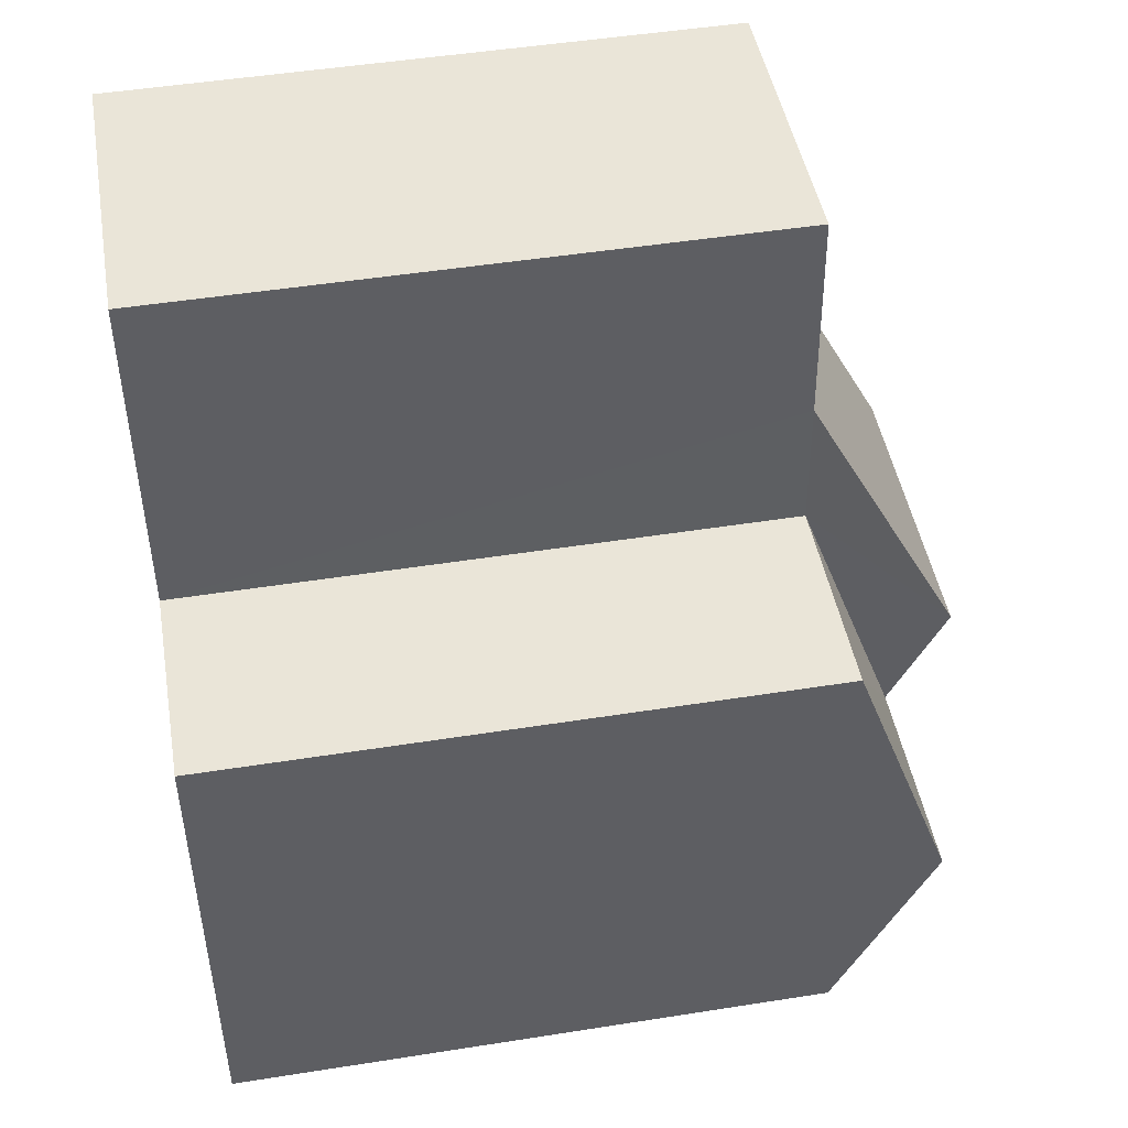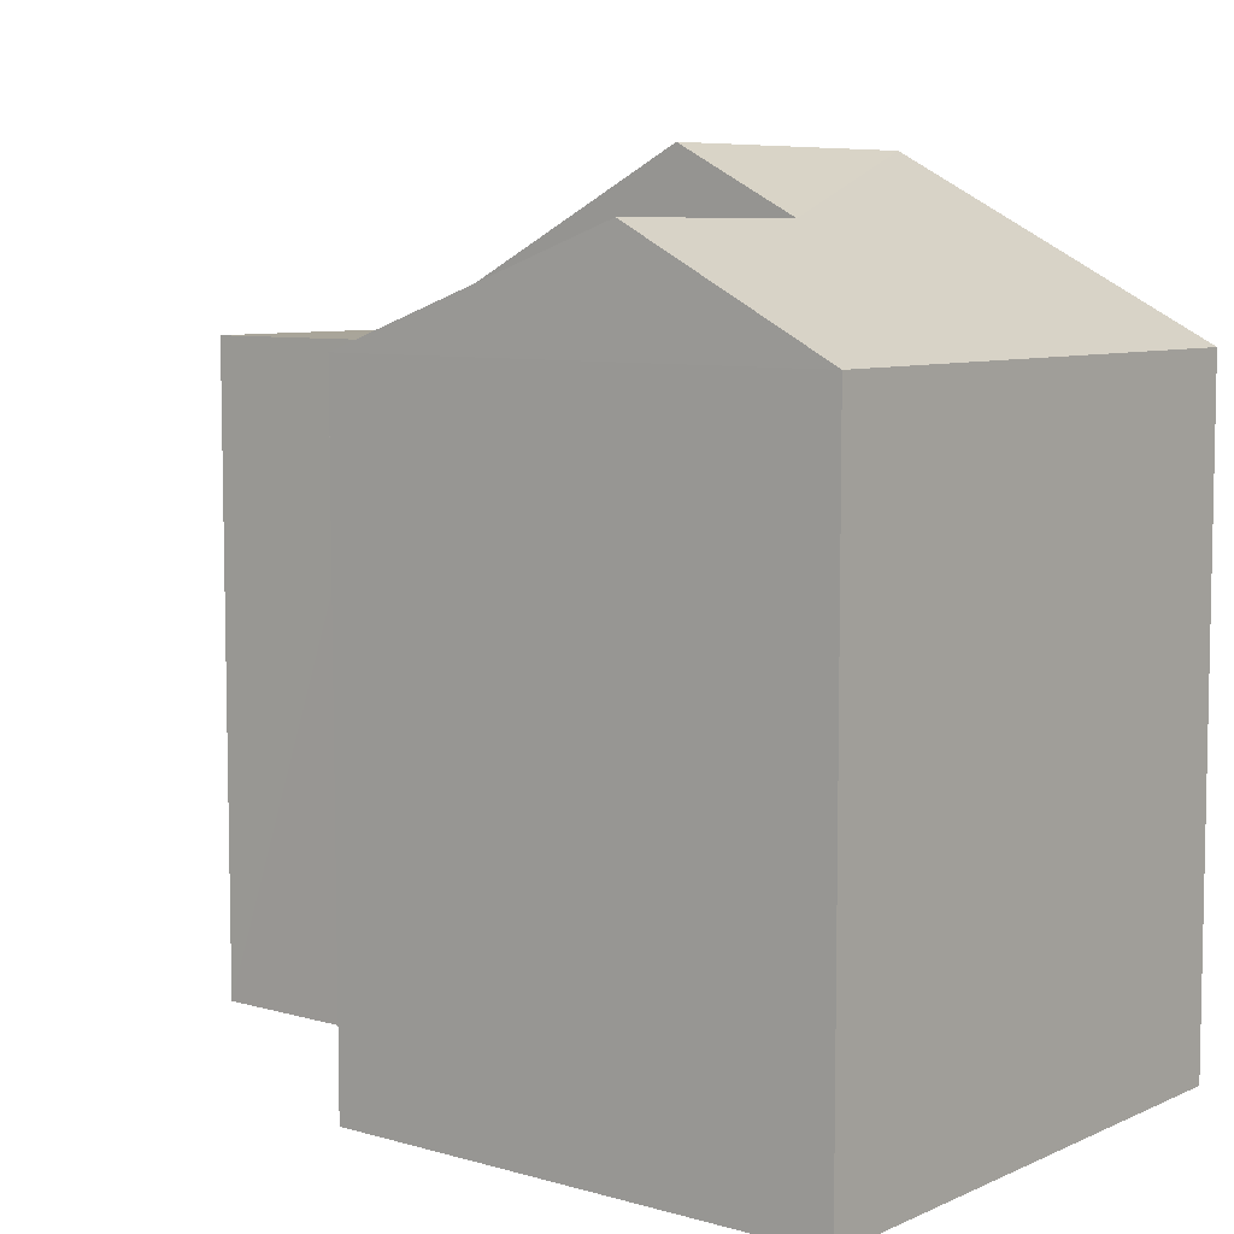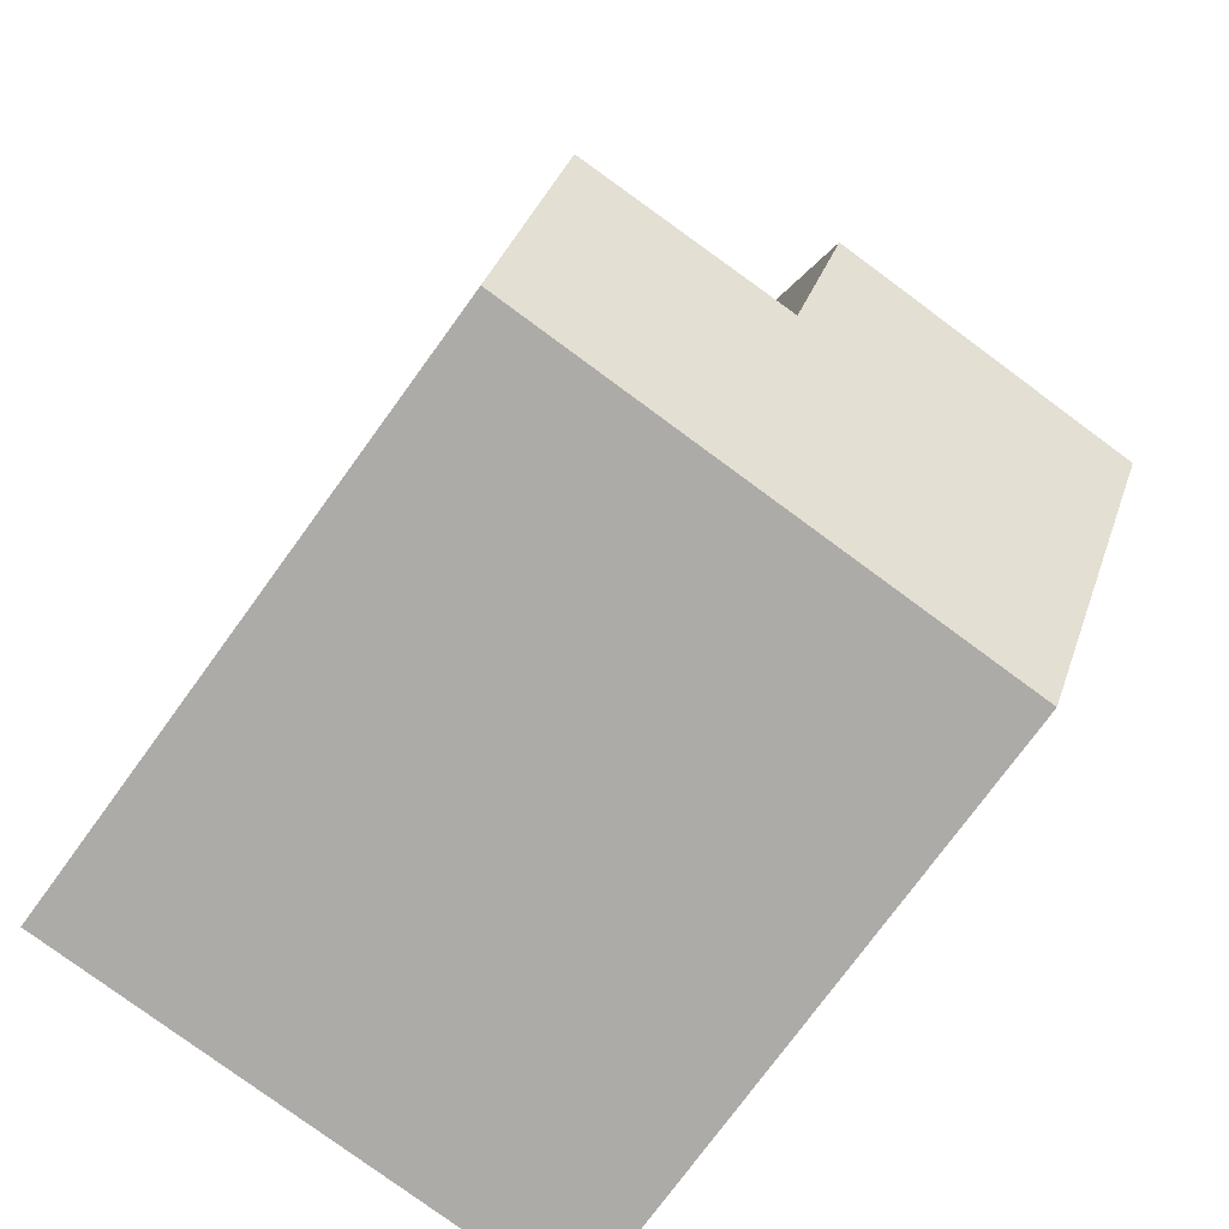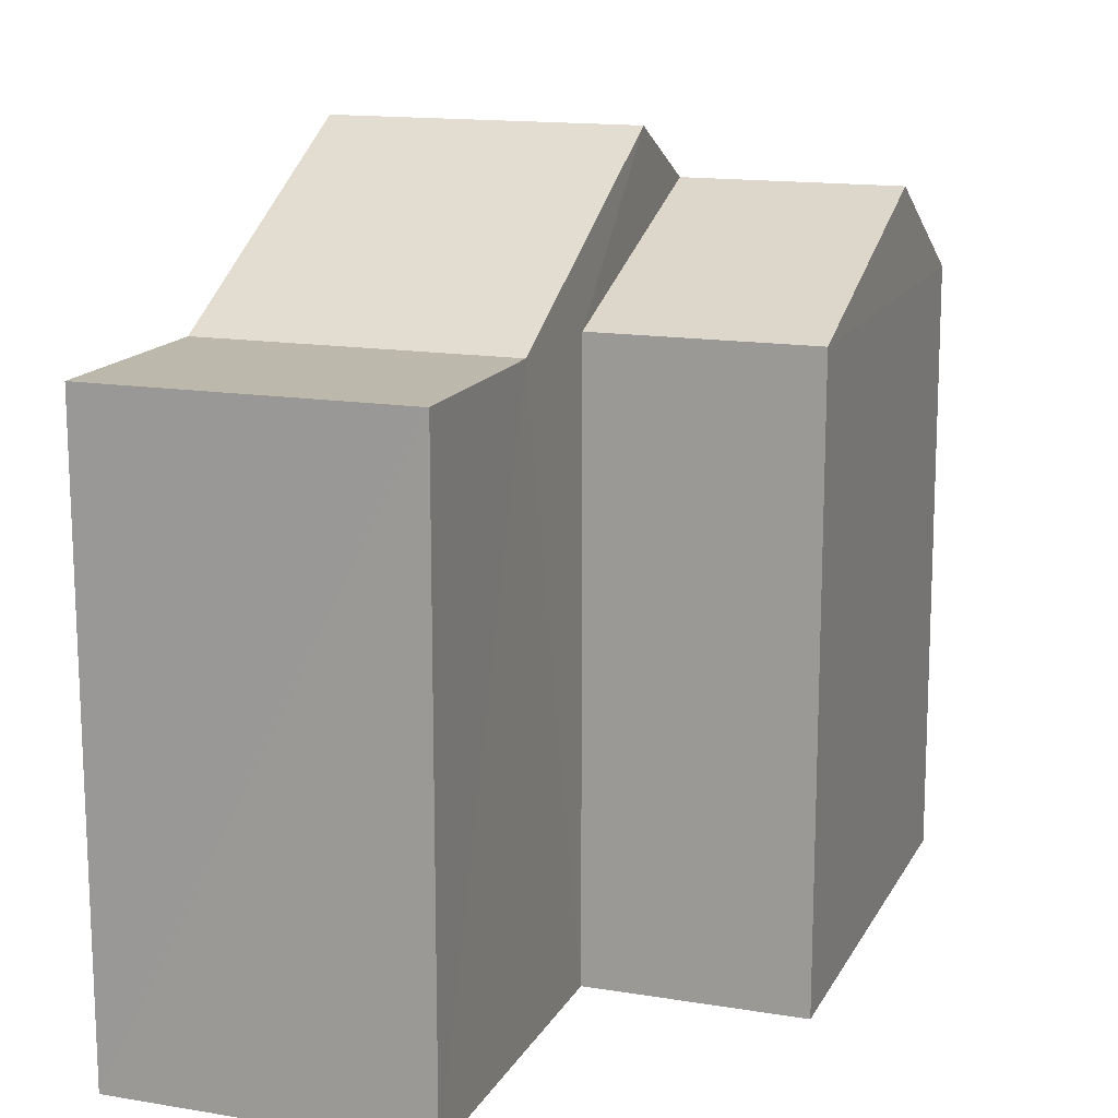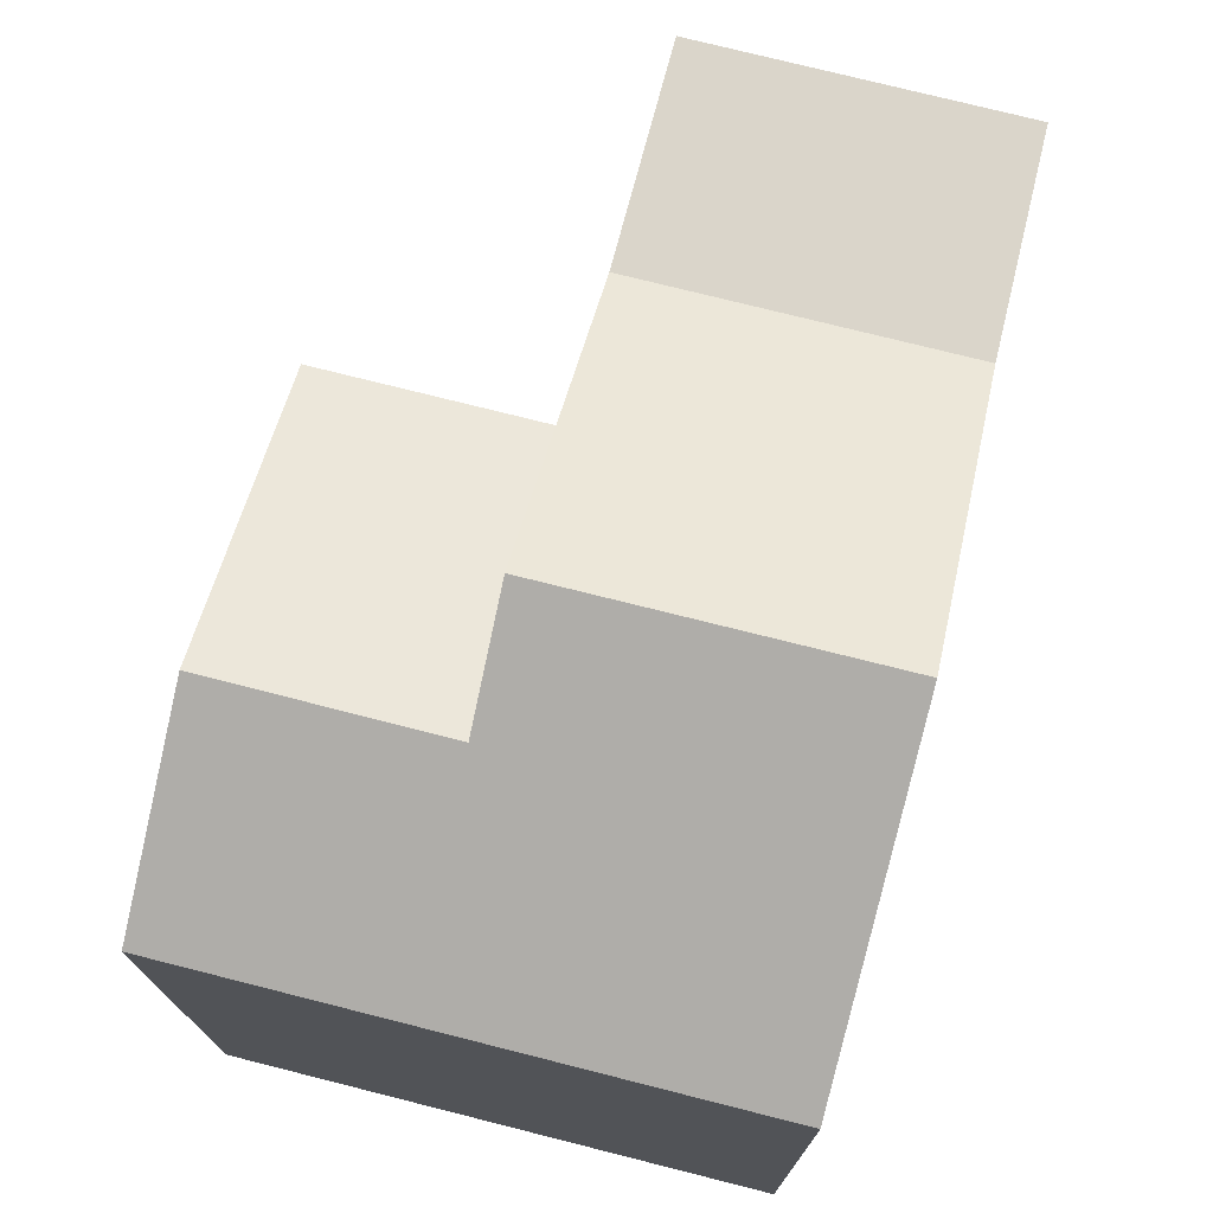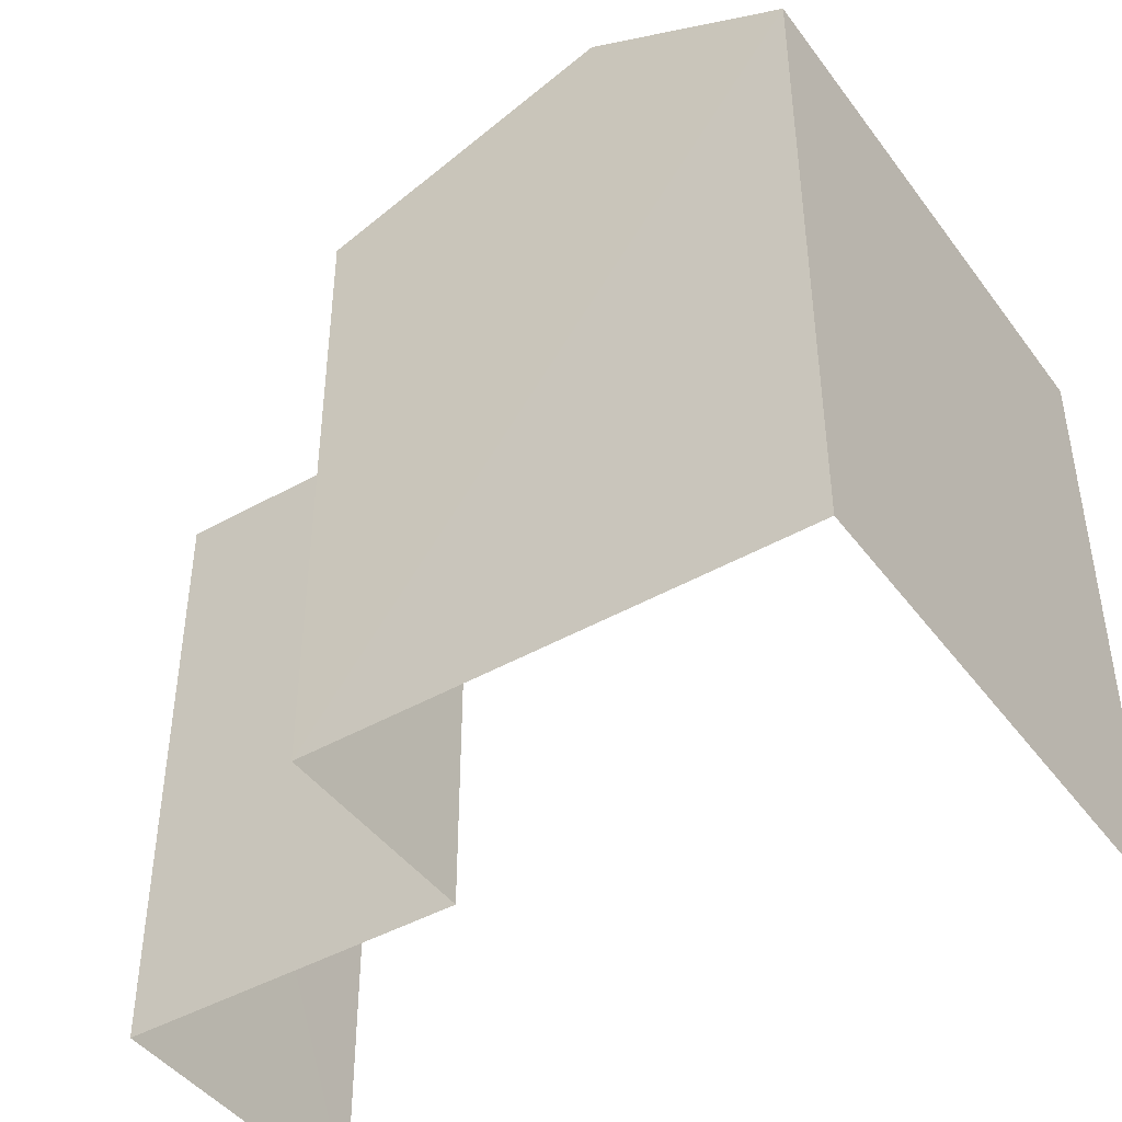
<metadata>
{"format":"obj","ext":"obj","renderer":"f3d","projection":"perspective","resolution":1024,"background":"white","views":[{"elev":48.6,"azim":-99.8,"up":"+Y"},{"elev":7.4,"azim":-54.1,"up":"+Z"},{"elev":-75.1,"azim":-35.9,"up":"+Y"},{"elev":14.8,"azim":-163.3,"up":"+Z"},{"elev":74.3,"azim":11.3,"up":"+Z"},{"elev":-44.1,"azim":-59.1,"up":"+Z"}]}
</metadata>
<code>
v -3.738e+05 -1.054e+05 20.39
v -3.738e+05 -1.054e+05 20.39
v -3.738e+05 -1.054e+05 20.39
v -3.738e+05 -1.054e+05 20.39
v -3.738e+05 -1.054e+05 20.38
v -3.738e+05 -1.054e+05 20.38
v -3.738e+05 -1.054e+05 28.61
v -3.738e+05 -1.054e+05 27.44
v -3.738e+05 -1.054e+05 27.44
v -3.738e+05 -1.054e+05 28.61
v -3.738e+05 -1.054e+05 27.44
v -3.738e+05 -1.054e+05 27.43
v -3.738e+05 -1.054e+05 27.43
v -3.738e+05 -1.054e+05 27.44
v -3.738e+05 -1.054e+05 29.29
v -3.738e+05 -1.054e+05 29.29
v -3.738e+05 -1.054e+05 27.44
v -3.738e+05 -1.054e+05 27.44
f 1 2 3
f 3 2 4
f 4 2 5
f 2 6 5
f 12 11 5
f 5 11 4
f 11 18 4
f 11 15 18
f 7 8 9
f 10 7 9
f 11 12 13
f 14 11 13
f 14 15 11
f 14 16 15
f 10 17 7
f 16 7 15
f 15 7 18
f 7 17 18
f 9 1 17
f 9 17 10
f 1 3 17
f 2 1 9
f 8 2 9
f 4 17 3
f 4 18 17
f 13 5 6
f 13 12 5
f 13 6 14
f 6 2 14
f 14 8 16
f 16 8 7
f 2 8 14

</code>
